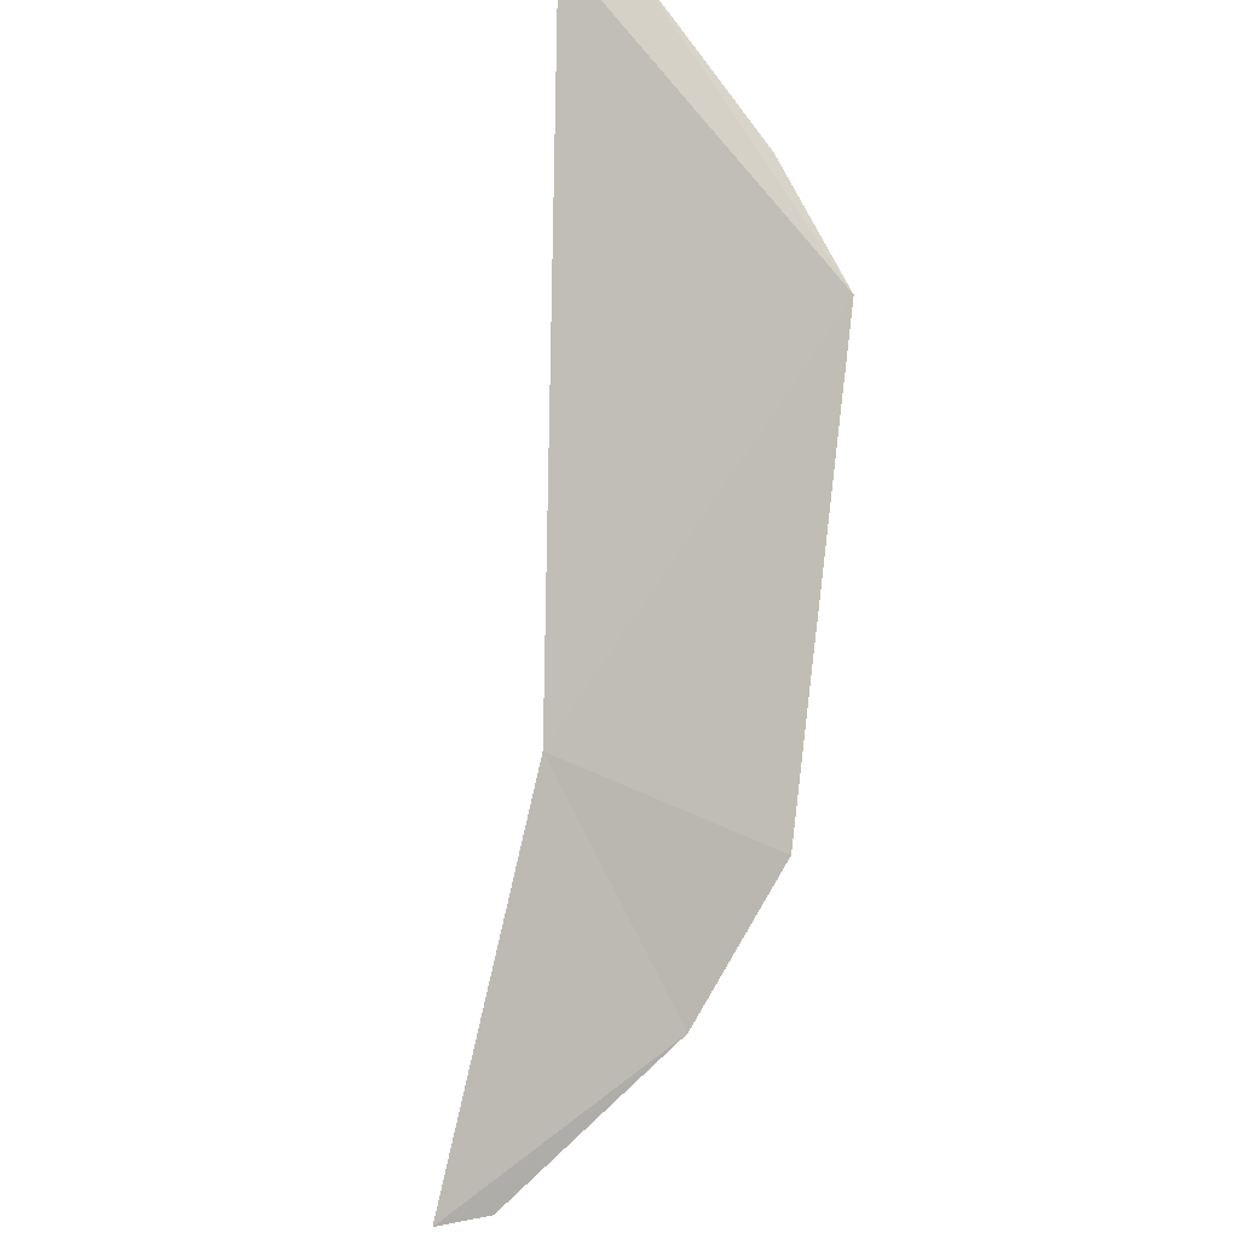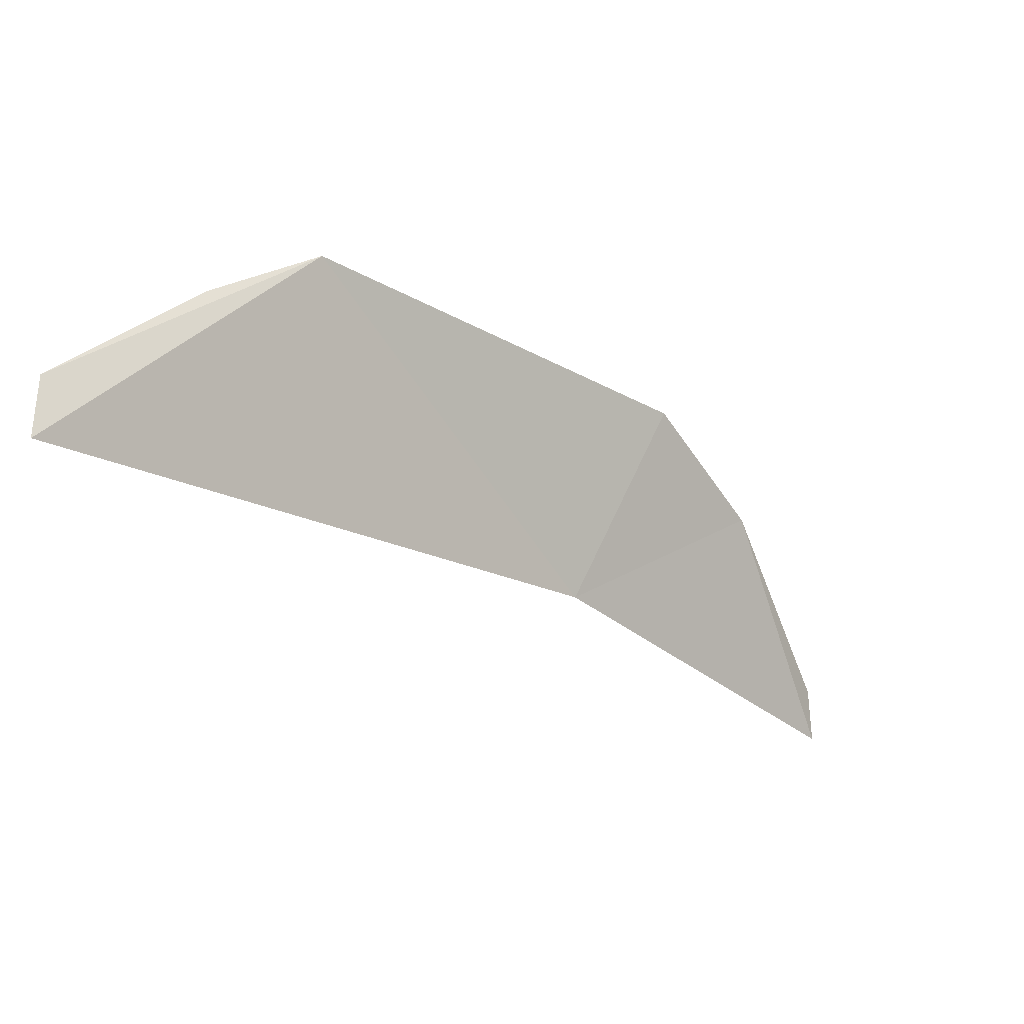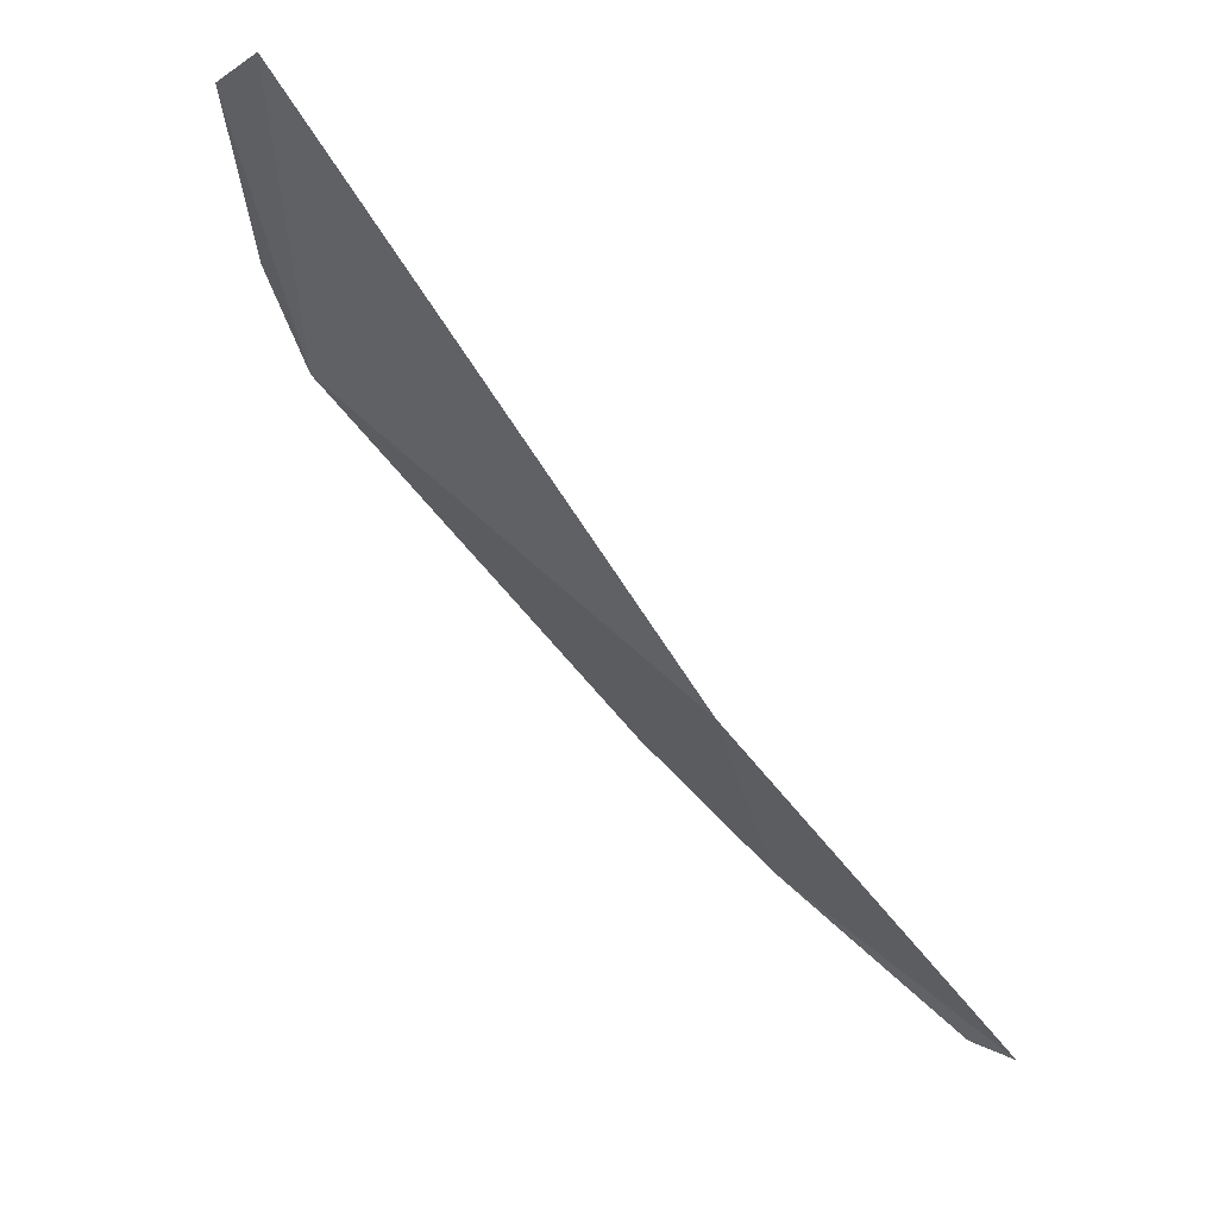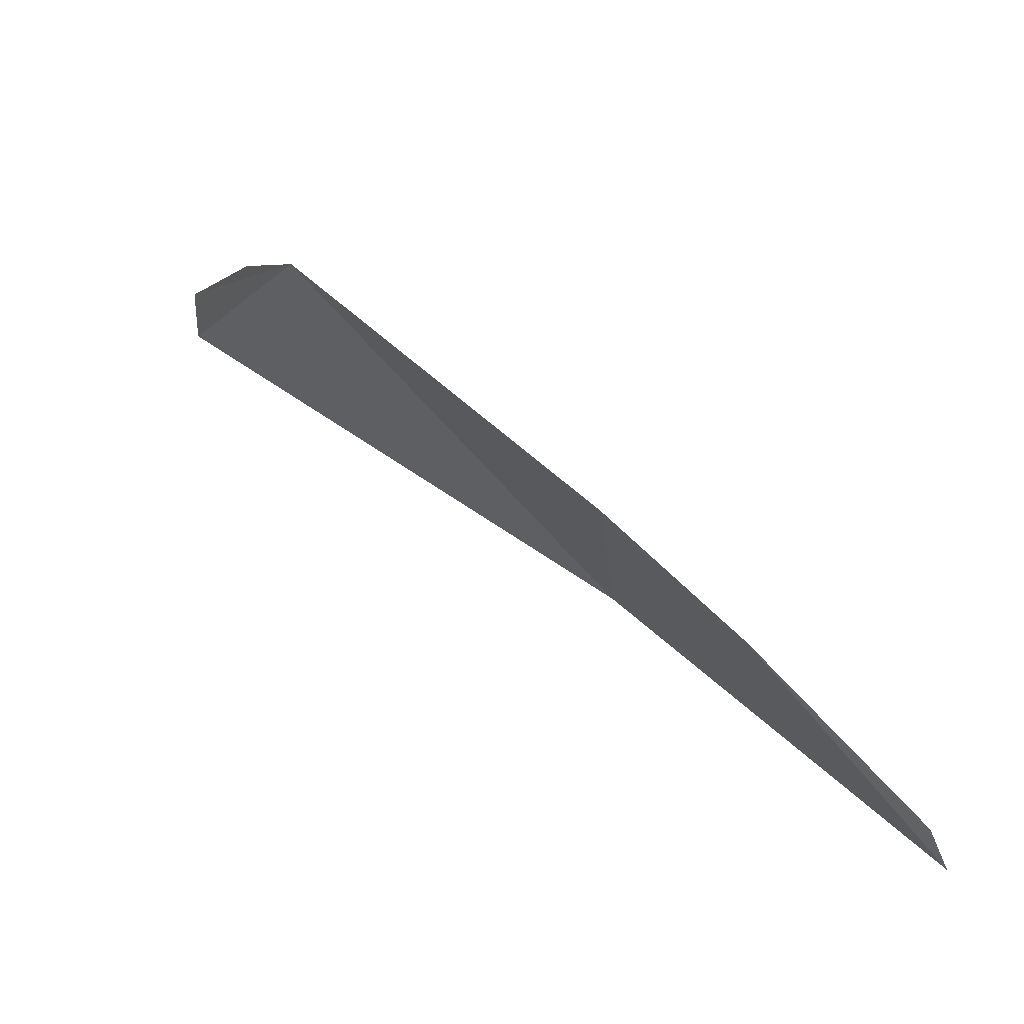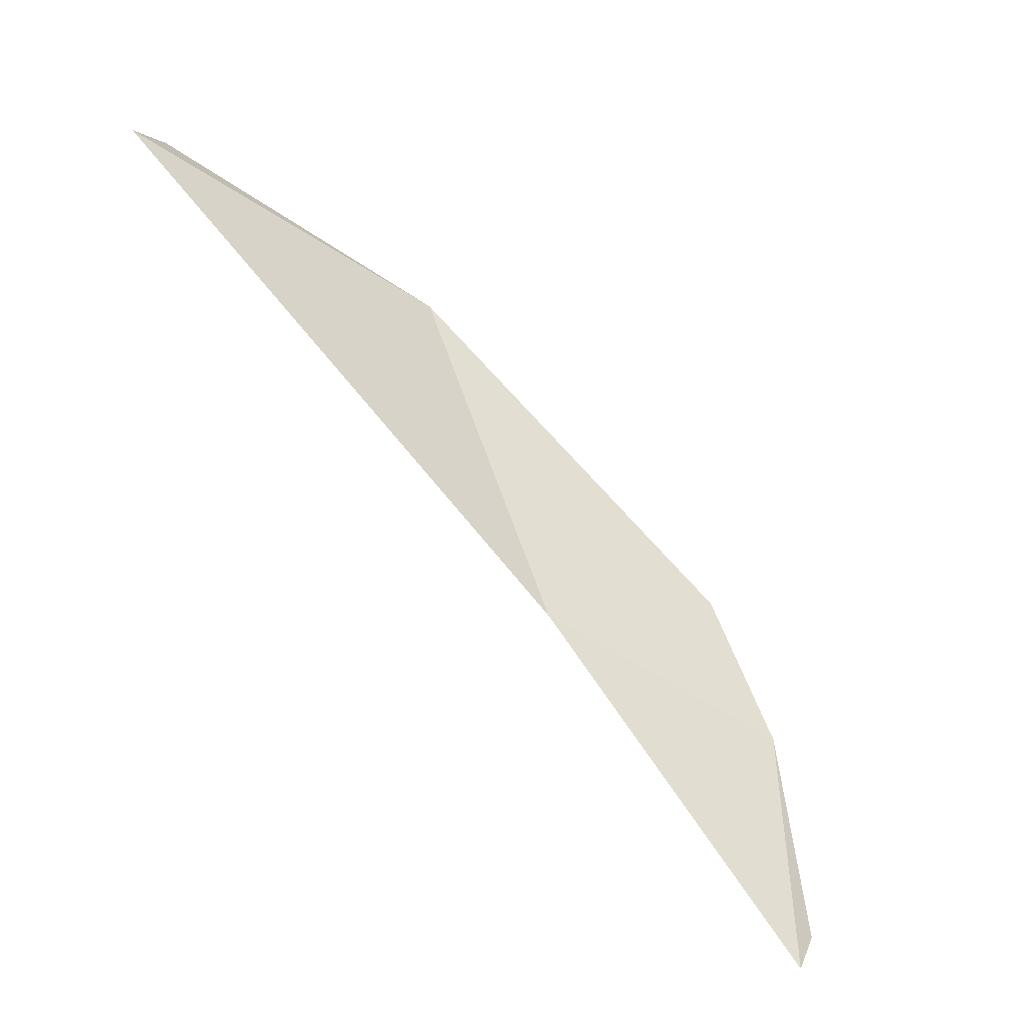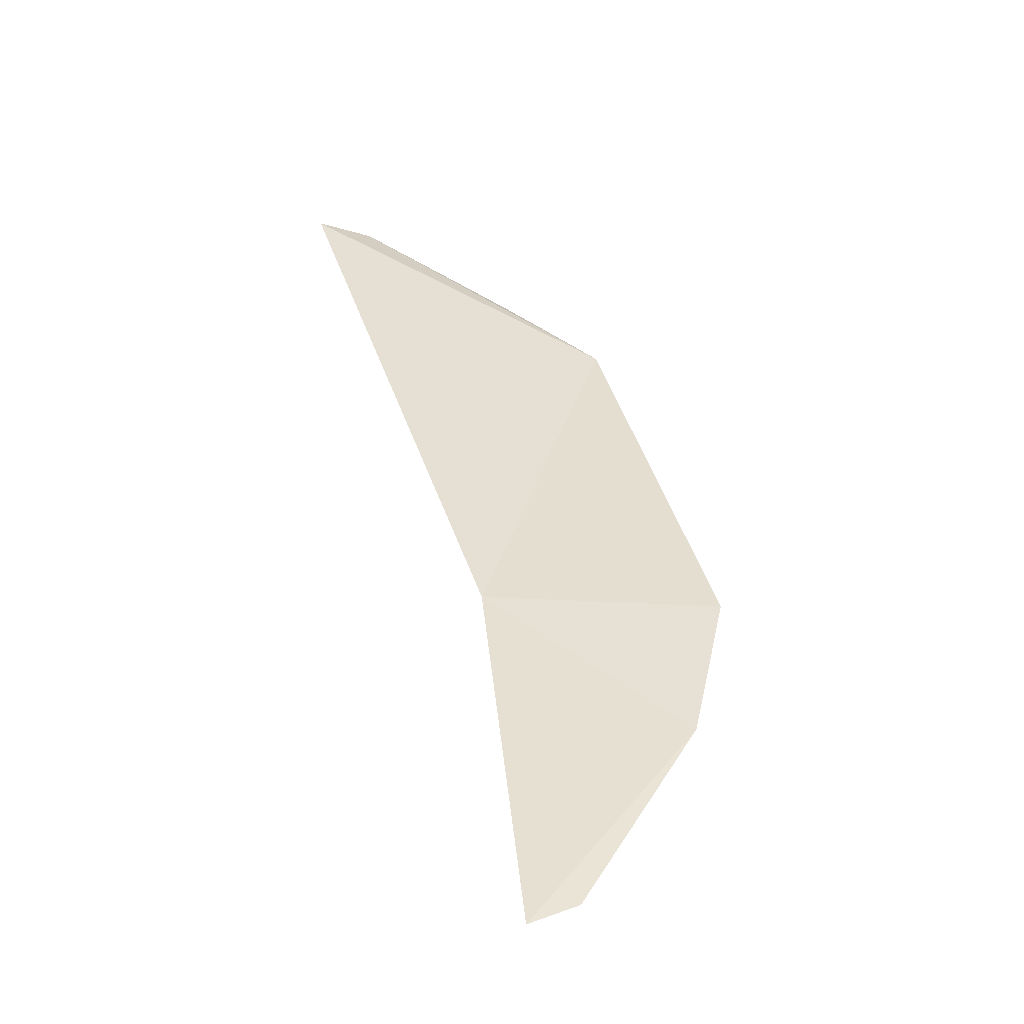
<metadata>
{"format":"obj","ext":"obj","renderer":"f3d","projection":"perspective","resolution":1024,"background":"white","views":[{"elev":45.6,"azim":20.9,"up":"+Z"},{"elev":71.4,"azim":-71.2,"up":"+Z"},{"elev":-5.0,"azim":-111.8,"up":"+Z"},{"elev":-28.2,"azim":97.4,"up":"+Y"},{"elev":5.5,"azim":-47.9,"up":"+Z"},{"elev":-7.4,"azim":-5.8,"up":"+Z"}]}
</metadata>
<code>
o my_crack_surf__5
v 119.5 66.1 207.9
v 113.6 64.3 208.9
v 145 51.43 190.4
v 147.6 5.687 146.8
v 135.1 -7.761 131.7
v 130.3 -9.912 130.2
v 152.3 17.21 159.1
v 129.1 19.76 160.1
v 135.2 58.43 197.7
f 1 2 3
f 4 6 5
f 7 3 8
f 4 8 6
f 8 3 2
f 9 1 3
f 4 7 8

</code>
